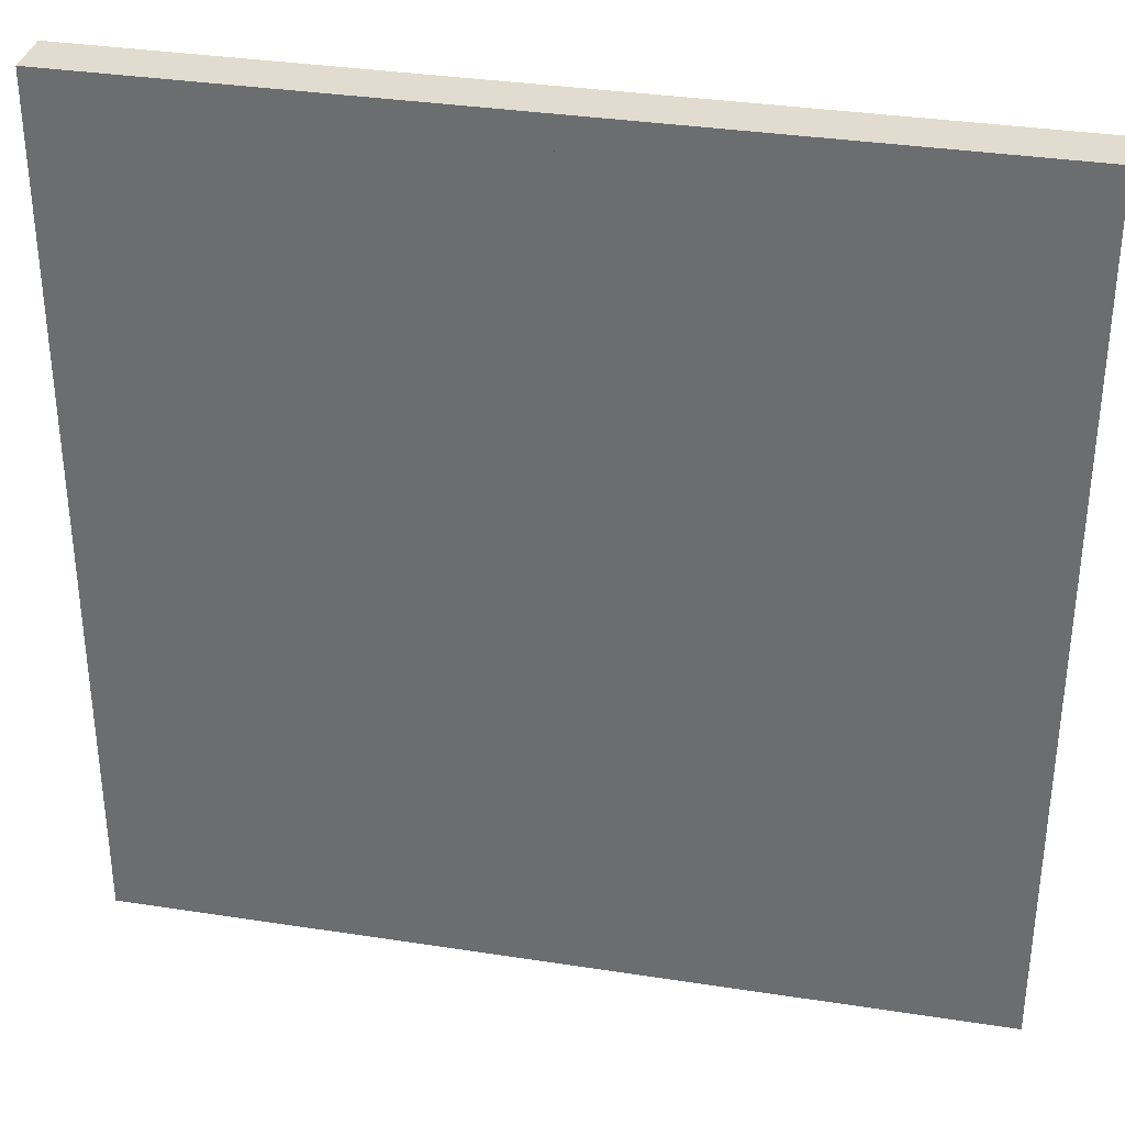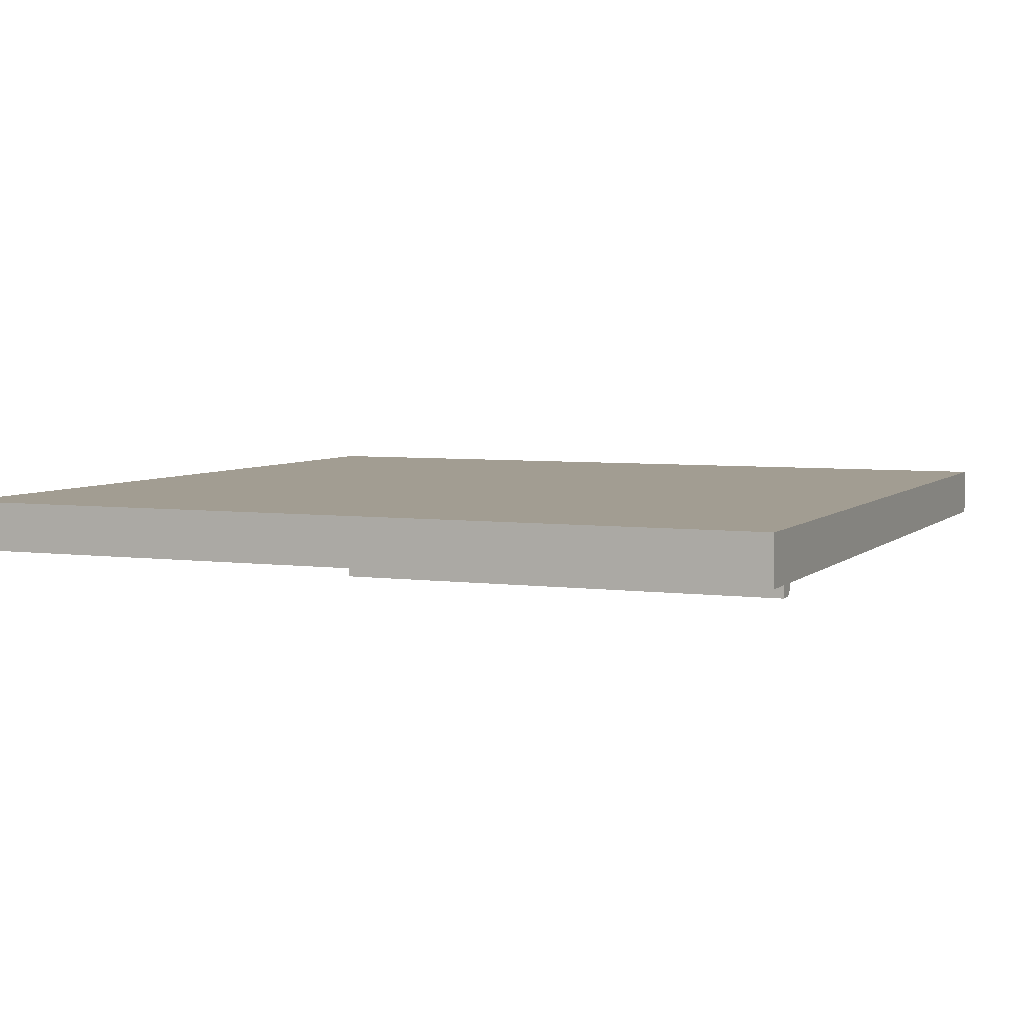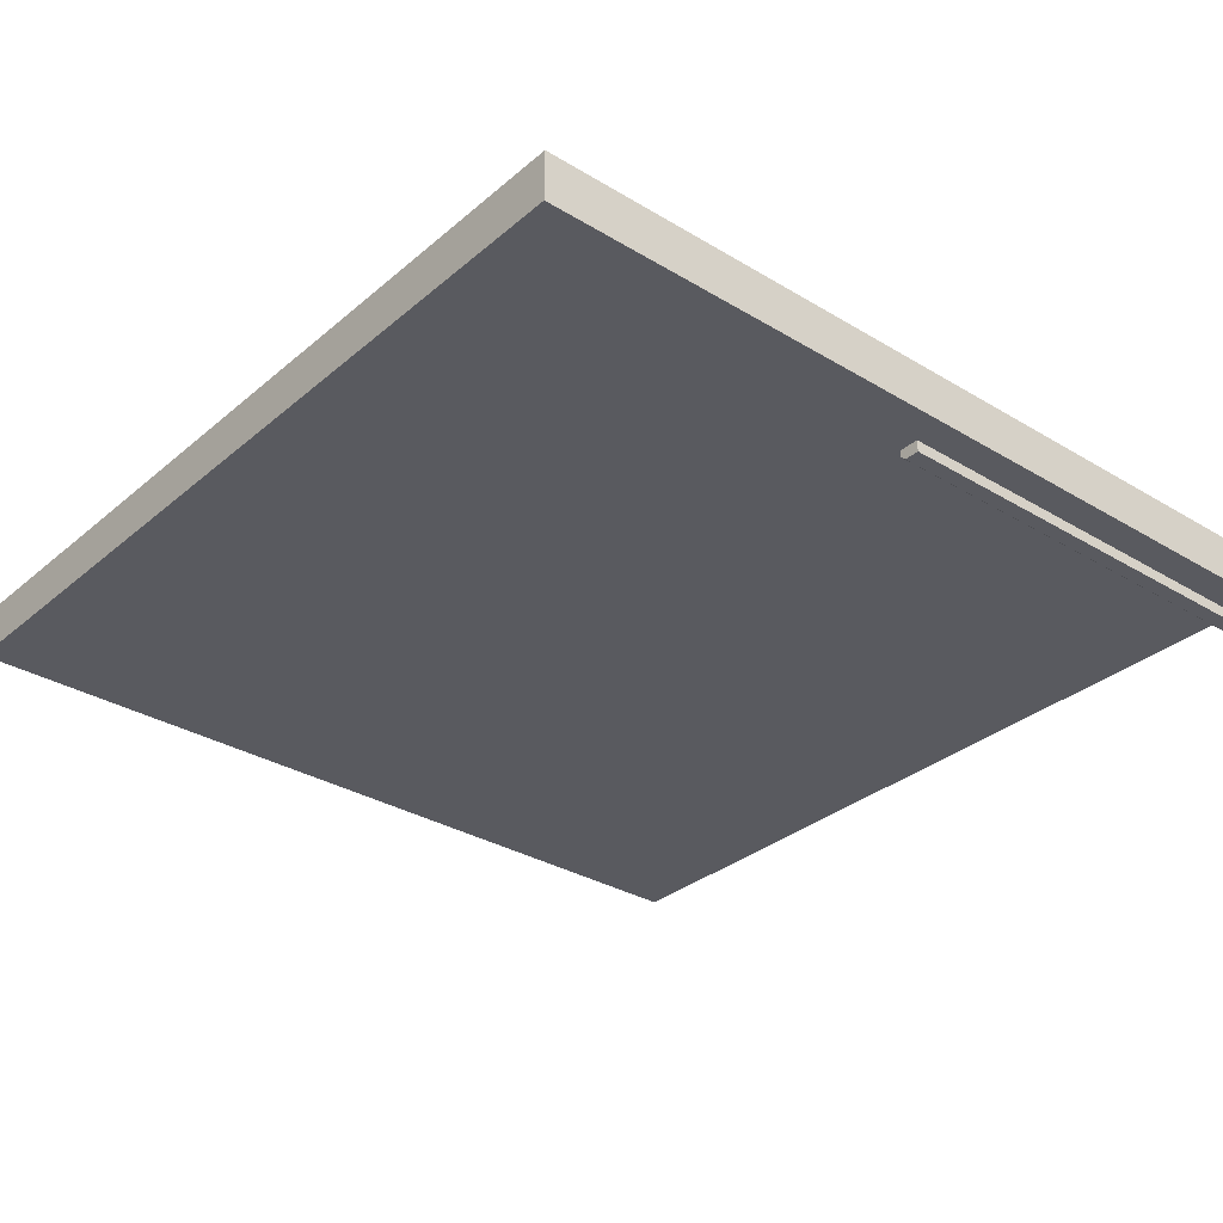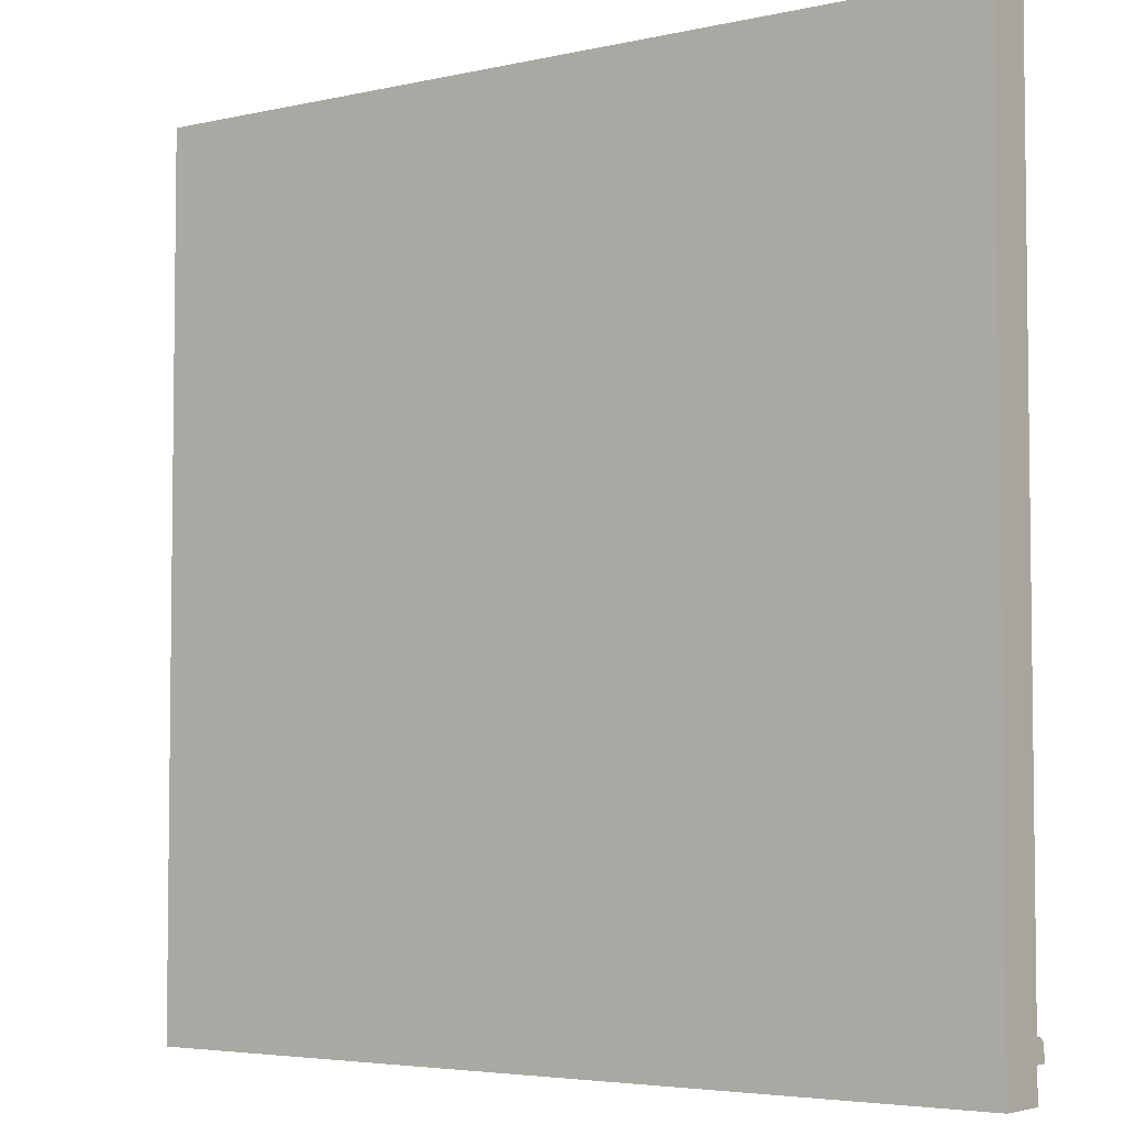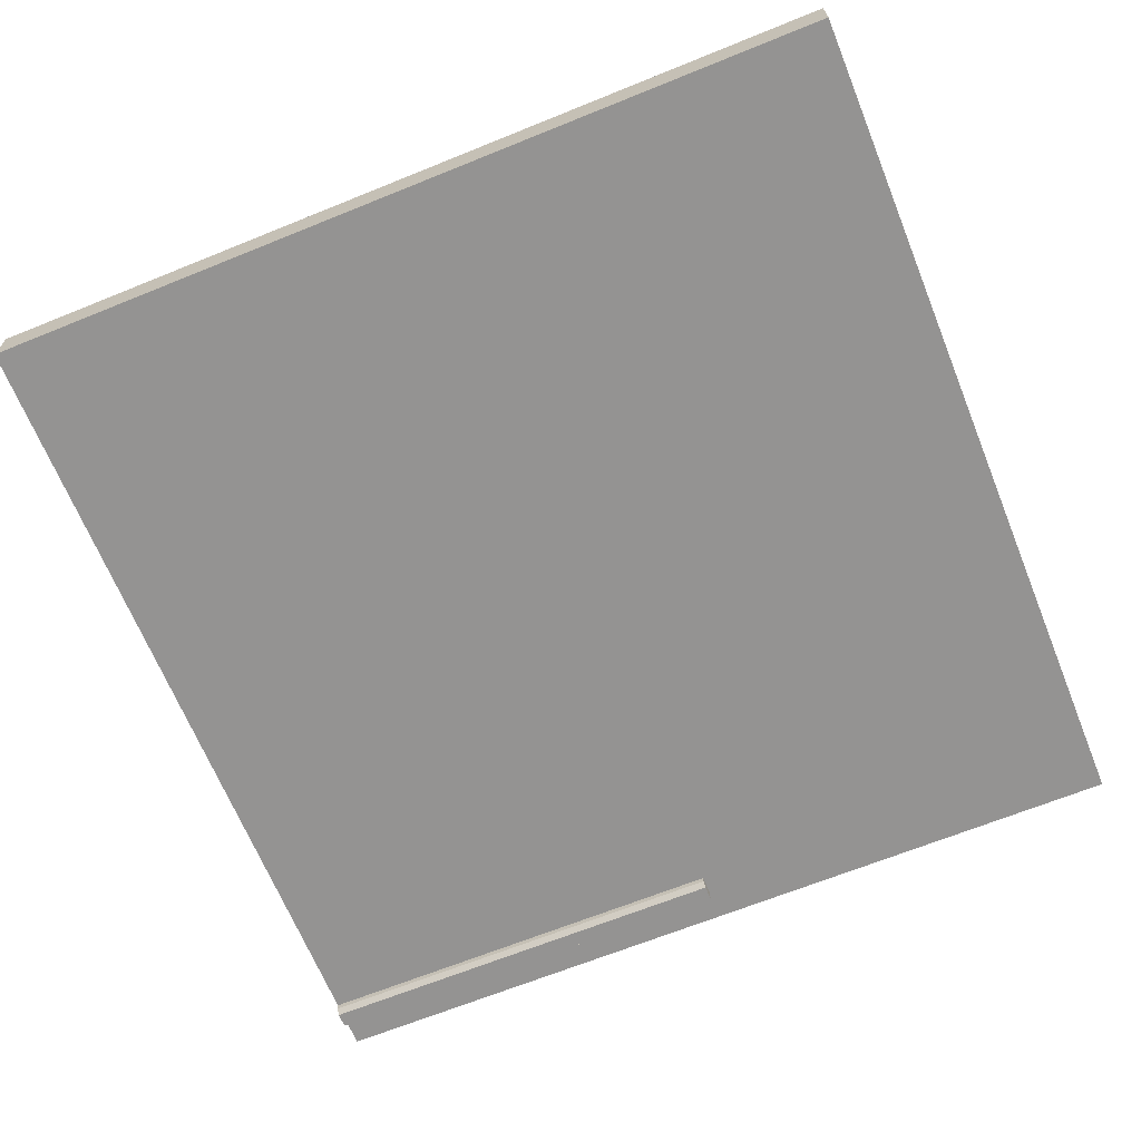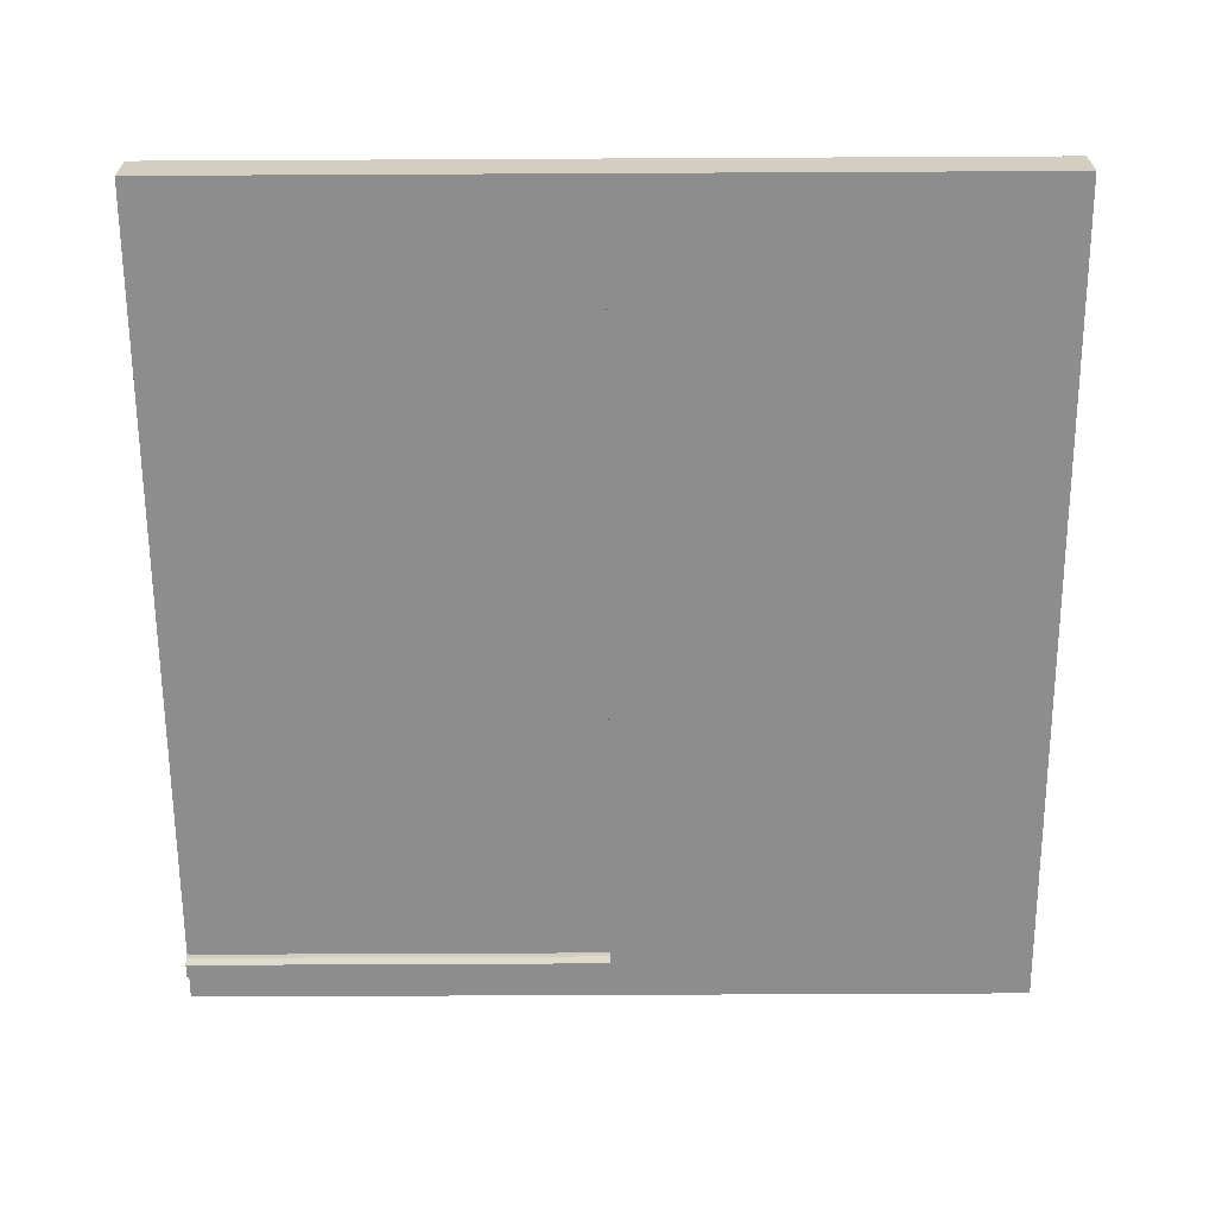
<metadata>
{"format":"obj","ext":"obj","renderer":"f3d","projection":"perspective","resolution":1024,"background":"white","views":[{"elev":34.2,"azim":11.8,"up":"+Y"},{"elev":4.9,"azim":23.1,"up":"+Z"},{"elev":-31.9,"azim":-40.3,"up":"+Z"},{"elev":-4.4,"azim":36.2,"up":"+Y"},{"elev":-66.8,"azim":-157.9,"up":"+Z"},{"elev":-64.7,"azim":-179.7,"up":"+Z"}]}
</metadata>
<code>
g WallFloor2_23
v -1.25 2.5 0.07208
v 0 2.5 0.07208
v -1.25 2.5 -0.07208
v -1.25 0.1823 0.07208
v 0 2.5 -0.07208
v 0 0.1823 -0.07208
v -1.25 0.1823 -0.07208
v 0 0.1823 0.07208
v 0 -1.198e-07 -0.07208
v -1.25 -1.055e-08 -0.07208
v 0 -1.198e-07 0.07208
v -1.25 -1.055e-08 0.07208
v 1.25 2.5 -0.07208
v 1.25 2.5 0.07208
v 0 2.5 -0.07208
v 0 2.5 0.07208
v 0 0.1493 -0.07208
v 0 0.1823 0.07208
v 1.25 0.1493 -0.07208
v 1.25 0.1823 0.07208
v 0 -1.198e-07 0.07208
v 1.25 -1.055e-08 0.07208
v 0 -1.198e-07 -0.07208
v 1.25 -1.055e-08 -0.07208
v 0 0.09116 -0.07208
v 0 0.09116 0.07208
v 1.25 0.09116 -0.07208
v 1.25 0.09116 0.07208
v 0 0.09116 -0.1062
v 1.25 0.09116 -0.1063
v 0 0.1493 -0.09144
v 0 0.1345 -0.1062
v 1.25 0.1345 -0.1063
v 1.25 0.1493 -0.09144
v 0 2.5 0.07208
v -1.25 2.5 0.07208
v -1.25 2.5 -0.07208
v -1.25 2.5 0.07208
v -1.25 0.1823 0.07208
v 0 2.5 0.07208
v 0 2.5 -0.07208
v 0 0.1823 -0.07208
v 0 2.5 -0.07208
v -1.25 2.5 -0.07208
v 0 0.1823 -0.07208
v -1.25 0.1823 -0.07208
v 0 -1.198e-07 -0.07208
v -1.25 -1.055e-08 -0.07208
v 0 -1.198e-07 -0.07208
v 0 -1.198e-07 0.07208
v 0 0.1823 0.07208
v 0 -1.198e-07 0.07208
v -1.25 0.1823 0.07208
v -1.25 -1.055e-08 0.07208
v -1.25 -1.055e-08 0.07208
v -1.25 0.1823 -0.07208
v -1.25 -1.055e-08 -0.07208
v 0 0.1823 0.07208
v 0 2.5 -0.07208
v 0 2.5 -0.07208
v 0 0.1493 -0.07208
v 0 0.1823 0.07208
v 0 2.5 0.07208
v 1.25 2.5 0.07208
v 1.25 2.5 -0.07208
v 1.25 0.1493 -0.07208
v 0 2.5 0.07208
v 1.25 2.5 0.07208
v 1.25 2.5 -0.07208
v 1.25 2.5 0.07208
v 1.25 0.1493 -0.07208
v 1.25 0.1823 0.07208
v 0 -1.198e-07 0.07208
v 0 -1.198e-07 -0.07208
v 0 0.09116 -0.07208
v 0 -1.198e-07 -0.07208
v 1.25 -1.055e-08 -0.07208
v 1.25 0.09116 -0.07208
v 1.25 -1.055e-08 -0.07208
v 1.25 -1.055e-08 0.07208
v 1.25 0.09116 0.07208
v 1.25 -1.055e-08 0.07208
v 0 0.09116 0.07208
v 0 -1.198e-07 0.07208
v 1.25 0.1823 0.07208
v 0 0.1823 0.07208
v 1.25 0.1823 0.07208
v 1.25 0.1493 -0.07208
v 1.25 0.1493 -0.07208
v 1.25 0.09116 -0.07208
v 0 0.09116 -0.07208
v 0 0.1493 -0.07208
v 1.25 0.09116 -0.07208
v 1.25 0.09116 -0.1063
v 0 0.09116 -0.07208
v 0 0.09116 -0.1062
v 0 0.1493 -0.07208
v 0 0.1493 -0.09144
v 1.25 0.1493 -0.07208
v 1.25 0.1493 -0.09144
v 0 0.1493 -0.09144
v 0 0.1345 -0.1062
v 1.25 0.1493 -0.09144
v 1.25 0.1345 -0.1063
v 0 0.1345 -0.1062
v 0 0.09116 -0.1062
v 1.25 0.1345 -0.1063
v 1.25 0.09116 -0.1063
f 64 66 65
f 70 72 71
f 2 1 4
f 2 4 58
f 5 36 35
f 5 3 36
f 37 39 38
f 37 56 39
f 39 56 55
f 55 56 57
f 6 41 40
f 6 40 8
f 6 8 47
f 47 8 11
f 42 44 43
f 42 46 44
f 7 45 10
f 10 45 9
f 48 49 12
f 12 49 50
f 51 53 52
f 52 53 54
f 16 13 59
f 16 68 13
f 60 19 61
f 60 69 19
f 62 14 63
f 62 20 14
f 18 67 15
f 18 15 17
f 18 17 26
f 26 17 25
f 26 25 21
f 21 25 23
f 22 73 24
f 24 73 74
f 75 27 76
f 76 27 77
f 79 28 80
f 78 28 79
f 88 28 78
f 87 28 88
f 82 83 84
f 81 83 82
f 81 86 83
f 85 86 81
f 89 90 34
f 34 90 33
f 90 30 33
f 91 92 29
f 92 31 29
f 31 32 29
f 93 95 94
f 94 95 96
f 97 99 98
f 98 99 100
f 101 103 102
f 102 103 104
f 105 107 106
f 106 107 108

</code>
